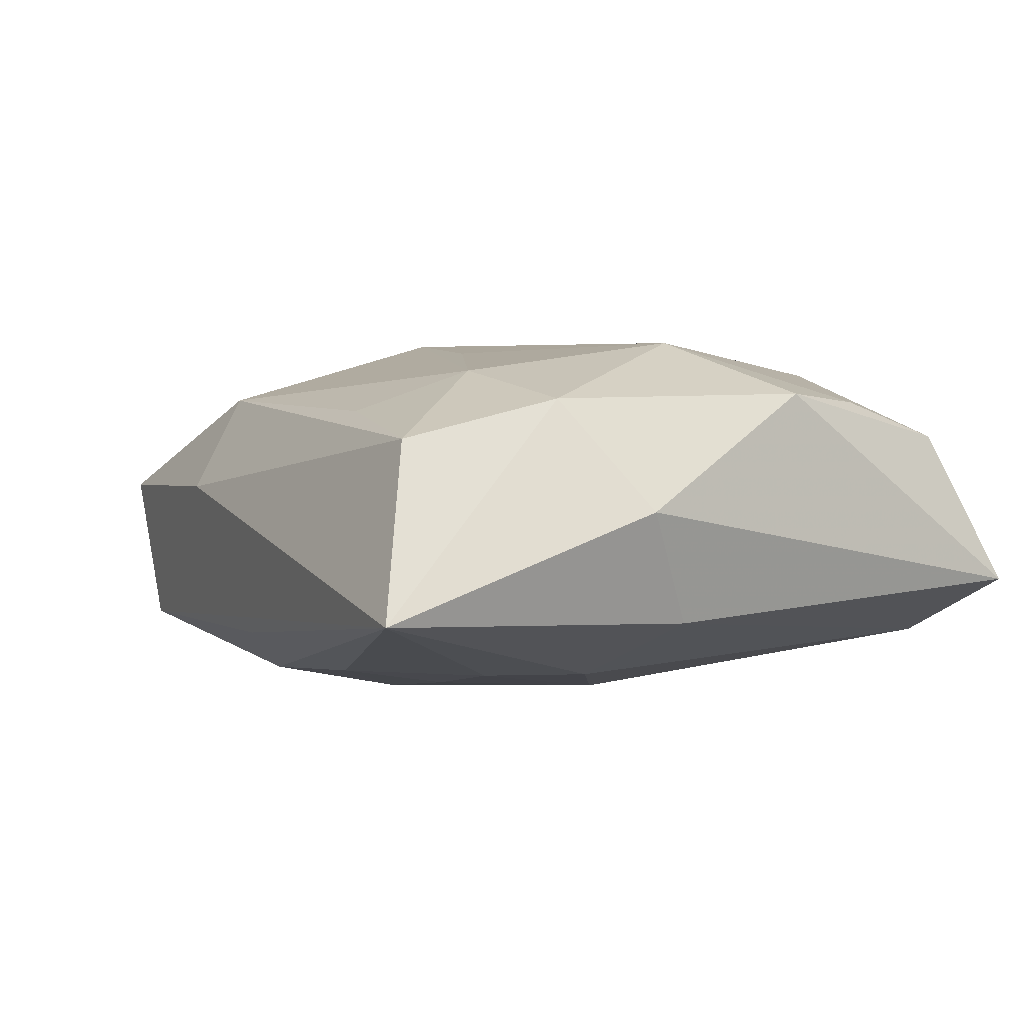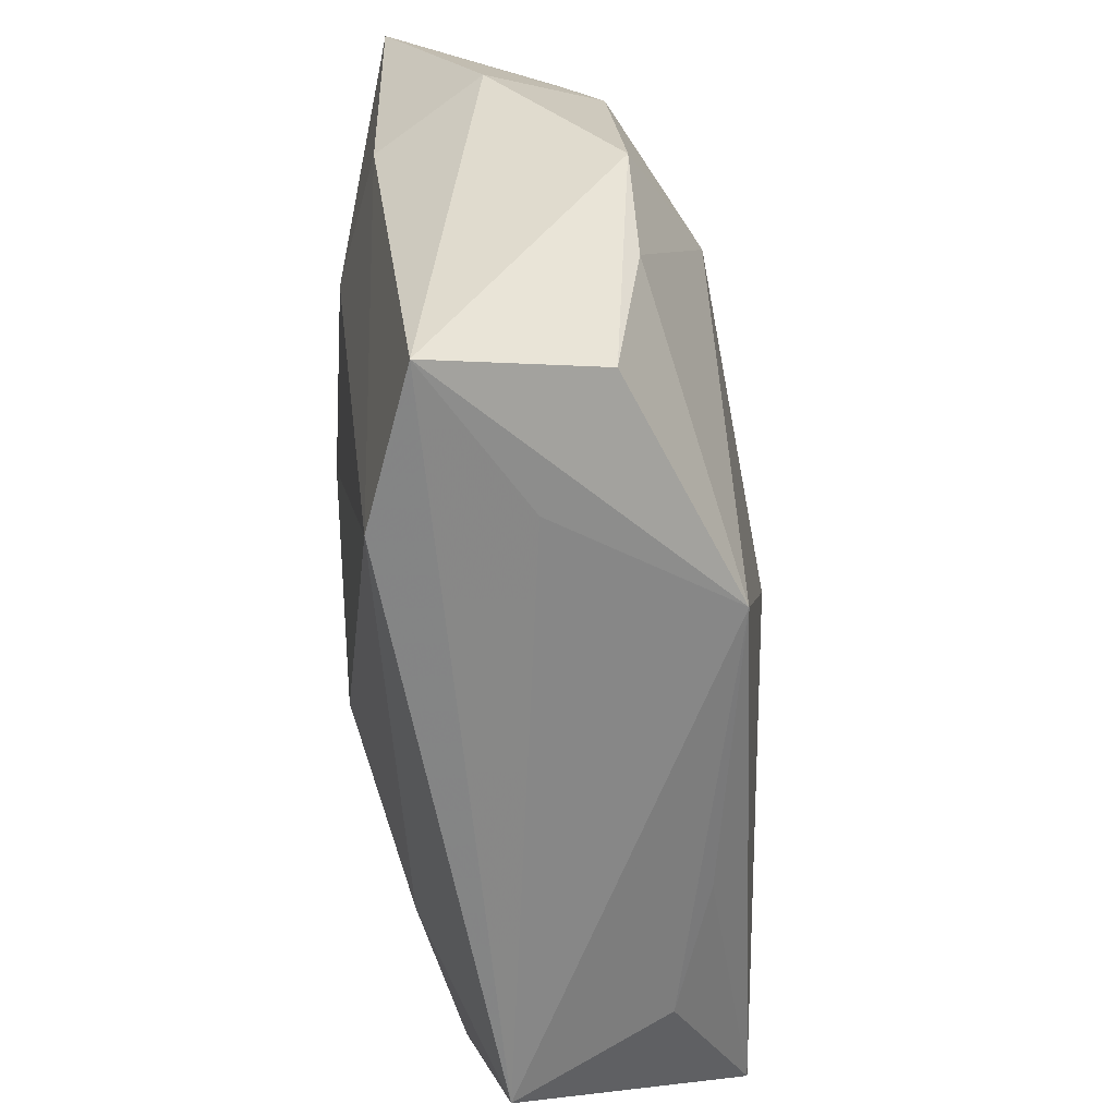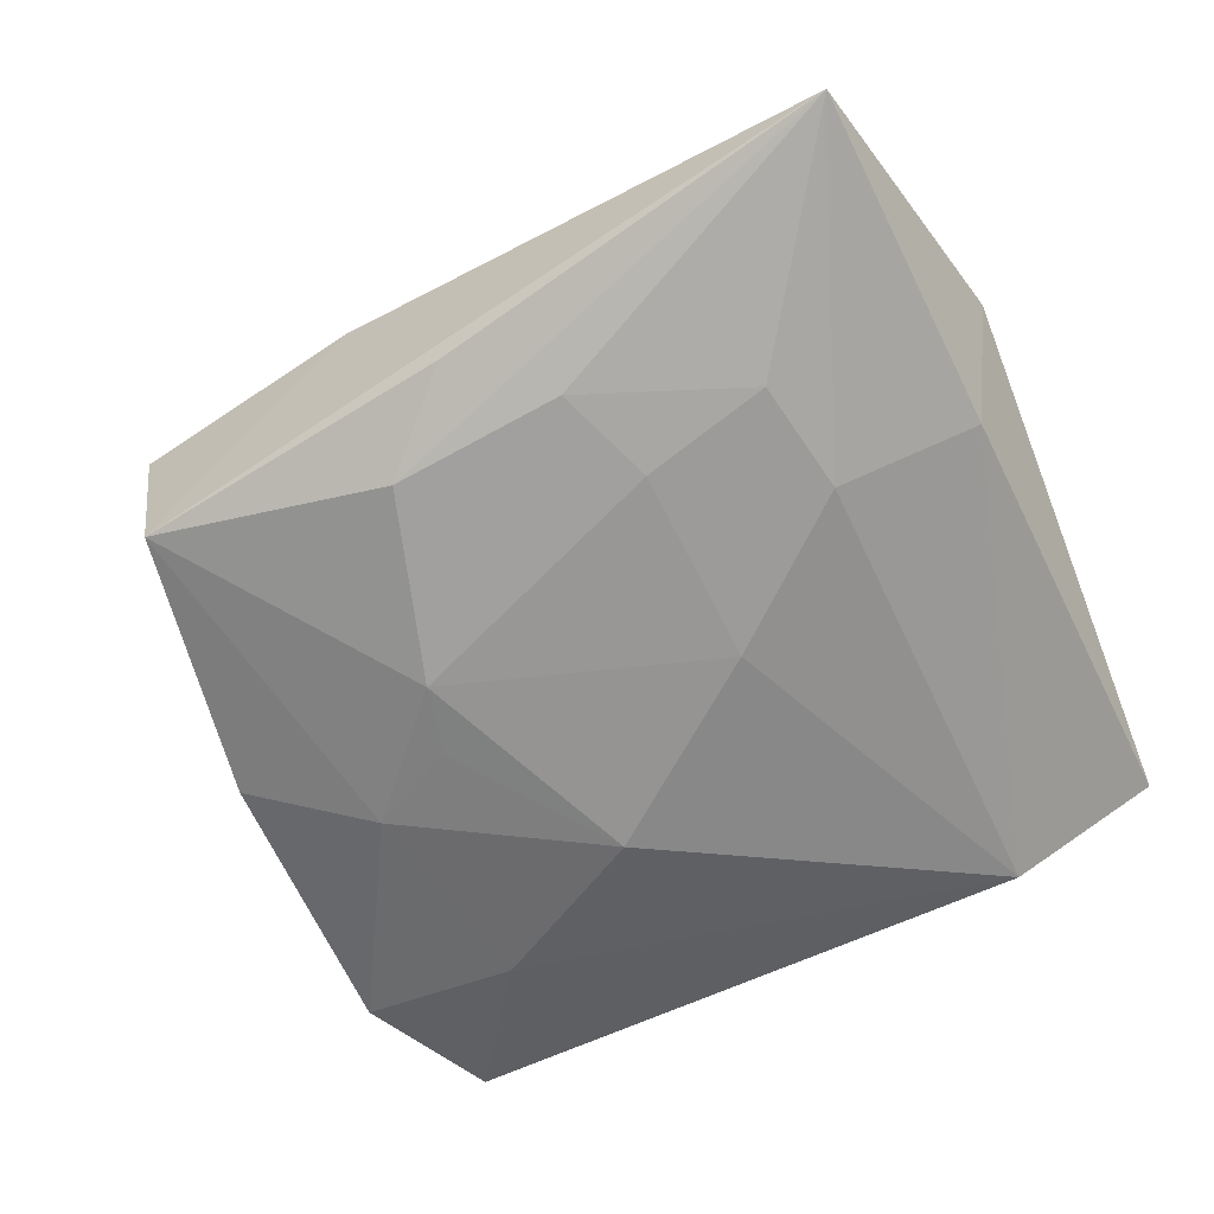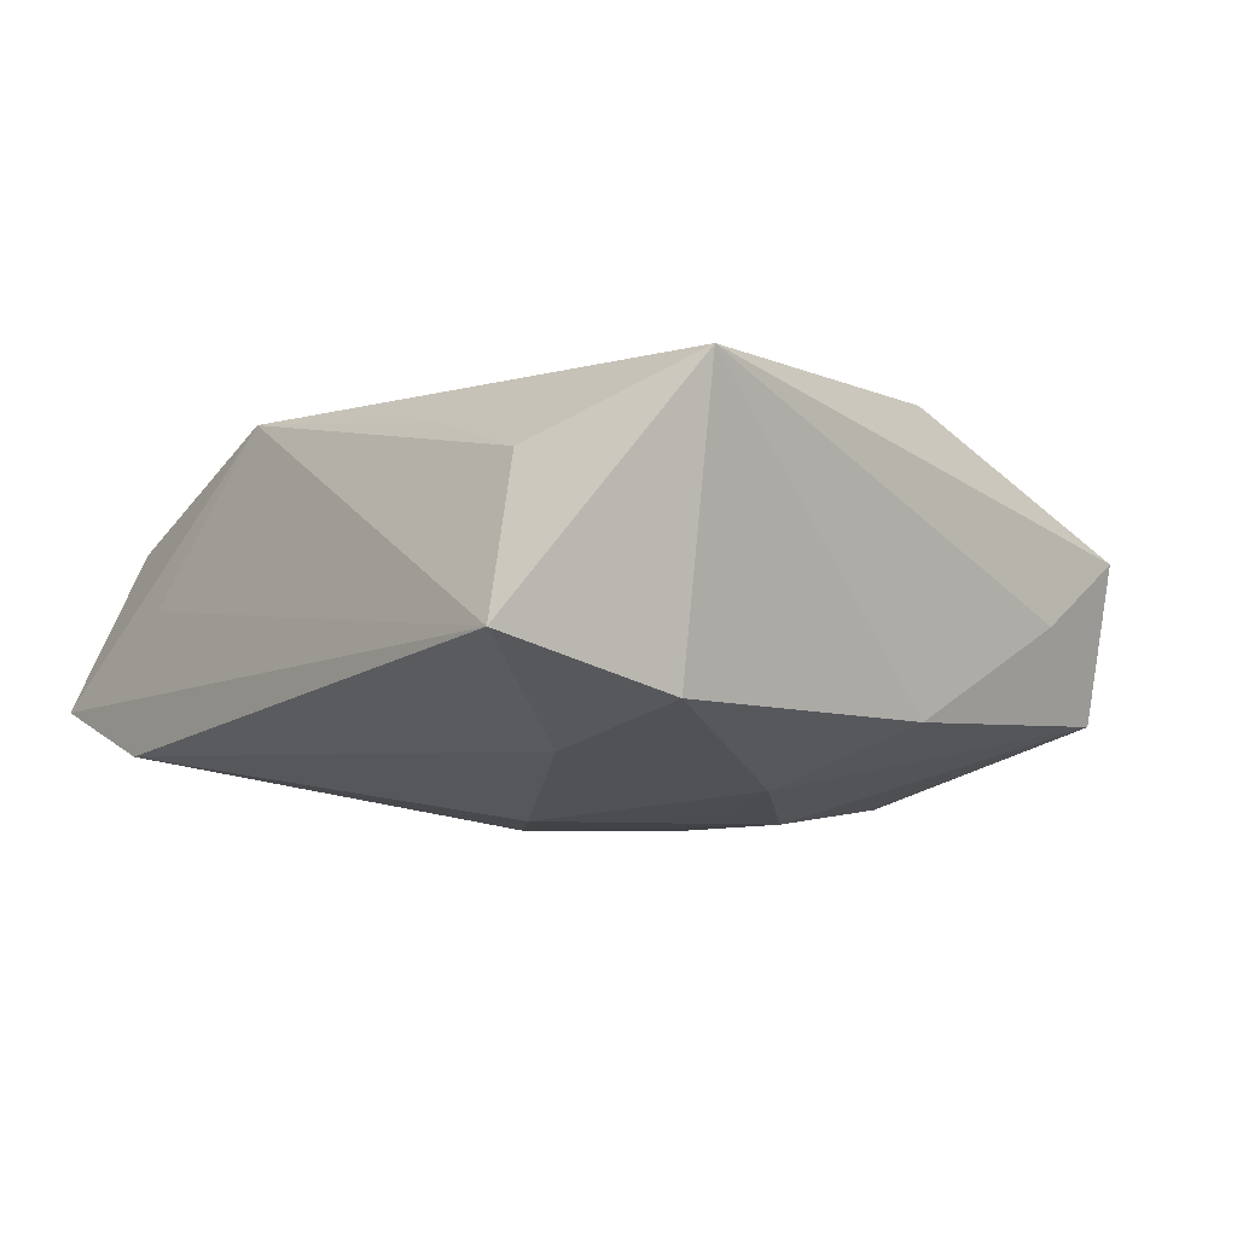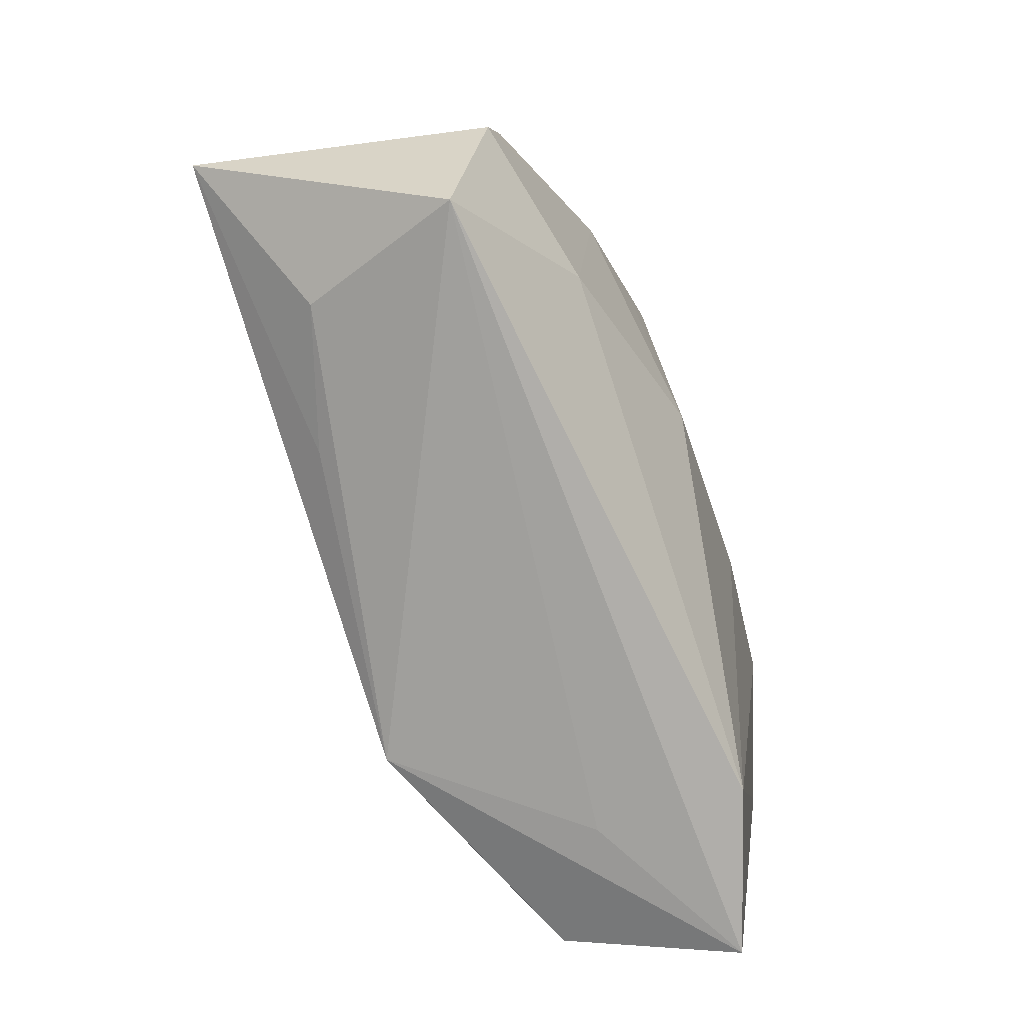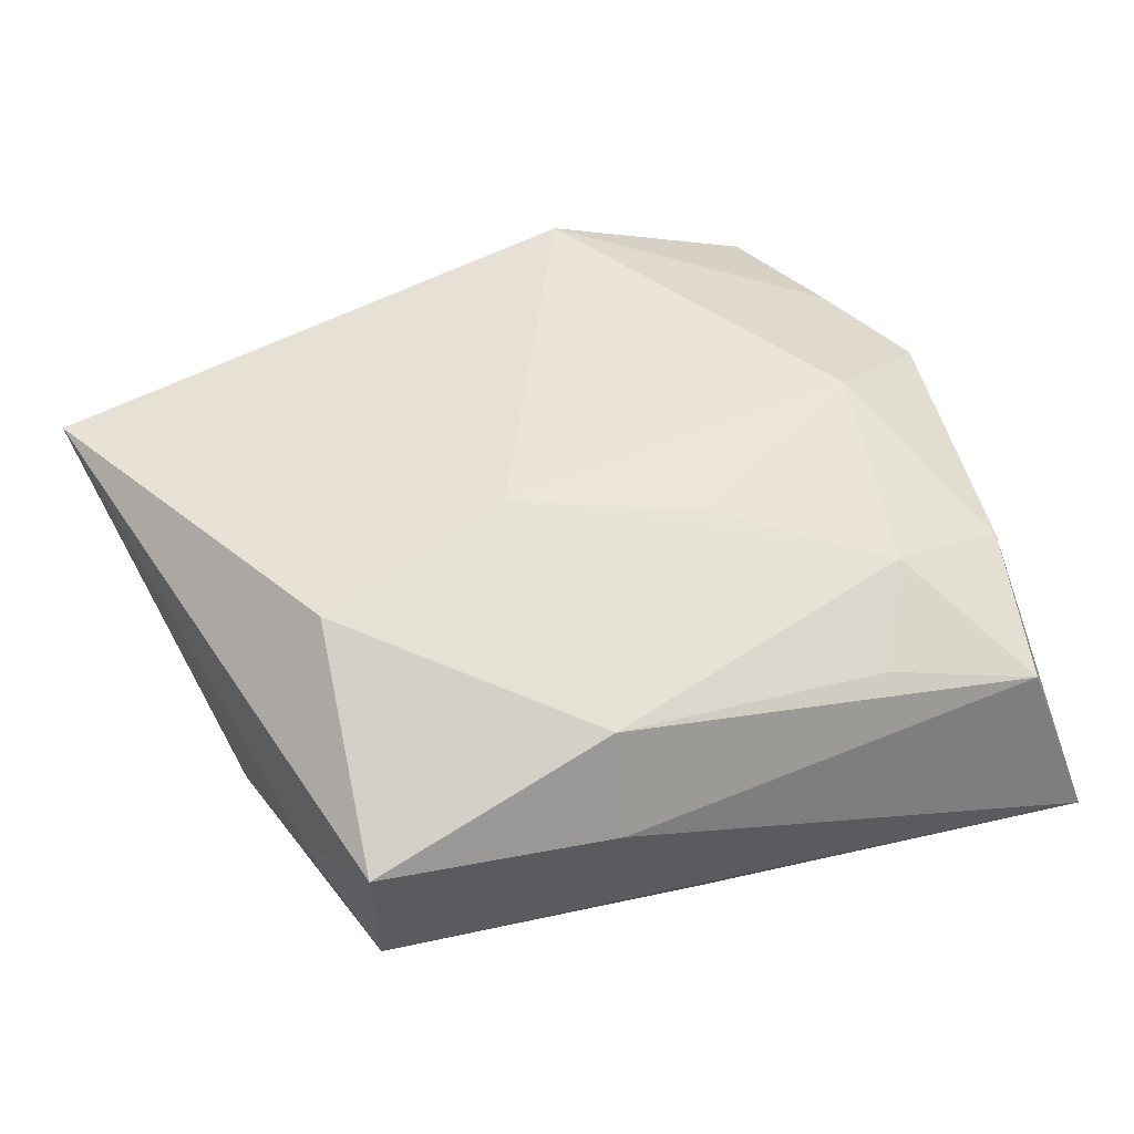
<metadata>
{"format":"obj","ext":"obj","renderer":"f3d","projection":"perspective","resolution":1024,"background":"white","views":[{"elev":-4.5,"azim":-121.5,"up":"+Z"},{"elev":-61.0,"azim":-85.7,"up":"+Y"},{"elev":-67.1,"azim":-152.0,"up":"+Z"},{"elev":-7.0,"azim":53.1,"up":"+Z"},{"elev":-79.1,"azim":109.9,"up":"+Y"},{"elev":47.3,"azim":157.3,"up":"+Z"}]}
</metadata>
<code>
v -0.008799 0.01386 -0.01421
v -0.02906 0.01565 0.006452
v 0.007998 0.006342 0.01601
v 0.02741 -0.02823 -0.004469
v 0.0002691 0.02641 -0.01017
v -0.02995 0.005052 -0.009806
v 0.02375 -0.02388 0.007178
v -0.02658 0.02717 0.003044
v 0.03077 -0.01653 -0.008237
v -0.03203 -0.004166 0.007861
v -0.01481 0.02479 0.00646
v 0.03536 -0.01764 0.01223
v -0.01855 0.01553 -0.01368
v 0.02617 0.02604 0.003985
v 0.005479 -0.01003 -0.0145
v -0.006317 0.02121 -0.01327
v 0.007768 0.02822 0.002267
v 0.01385 -0.02297 0.01038
v -0.008511 -0.0007259 -0.0145
v 0.01863 -0.01706 -0.01075
v 0.02853 0.01737 -0.001347
v -0.03062 0.03055 -0.01048
v -0.01946 0.006983 -0.01357
v -0.03351 0.01006 -0.001942
v 0.02355 0.01004 0.01394
v -0.01748 -0.02677 0.001025
v 0.02957 0.004219 -0.008582
v -0.02906 -0.02804 -0.005636
v -0.005991 0.01033 0.01324
v 0.007047 0.0247 0.009751
v 0.01166 0.007367 -0.0145
v 0.02536 0.02421 -0.007674
v -0.01928 0.01749 0.009583
v -0.02263 0.001442 0.0126
v -0.02834 -0.01278 0.008191
v -0.0256 -0.02363 0.006359
v 0.02031 -0.001022 -0.01277
v -0.00841 -0.02384 0.01363
v 0.006768 0.02086 -0.01291
v -0.01773 -0.02823 -0.009569
v 0.01331 0.002077 -0.014
f 40 4 28
f 3 38 12
f 22 23 6
f 6 40 28
f 23 40 6
f 17 32 22
f 20 40 15
f 4 40 20
f 15 37 20
f 28 4 26
f 26 38 28
f 4 38 26
f 36 10 28
f 28 38 36
f 41 37 15
f 7 38 4
f 4 12 7
f 28 10 24
f 24 6 28
f 22 6 24
f 32 17 14
f 14 17 30
f 34 38 3
f 8 17 22
f 30 17 8
f 8 11 30
f 10 36 35
f 35 36 38
f 35 34 10
f 38 34 35
f 32 14 21
f 21 14 12
f 15 40 19
f 19 40 23
f 18 12 38
f 38 7 18
f 18 7 12
f 25 30 3
f 25 14 30
f 3 12 25
f 12 14 25
f 29 34 3
f 22 24 2
f 2 8 22
f 2 24 10
f 10 34 2
f 9 12 4
f 4 20 9
f 9 20 37
f 13 23 22
f 22 16 13
f 13 19 23
f 39 16 22
f 11 8 33
f 8 2 33
f 30 11 33
f 34 29 33
f 33 2 34
f 3 30 33
f 33 29 3
f 27 21 12
f 12 9 27
f 32 21 27
f 27 37 32
f 27 9 37
f 19 13 1
f 1 13 16
f 22 32 5
f 5 39 22
f 32 39 5
f 16 39 31
f 31 1 16
f 37 41 31
f 31 41 15
f 32 37 31
f 31 39 32
f 15 19 31
f 19 1 31

</code>
